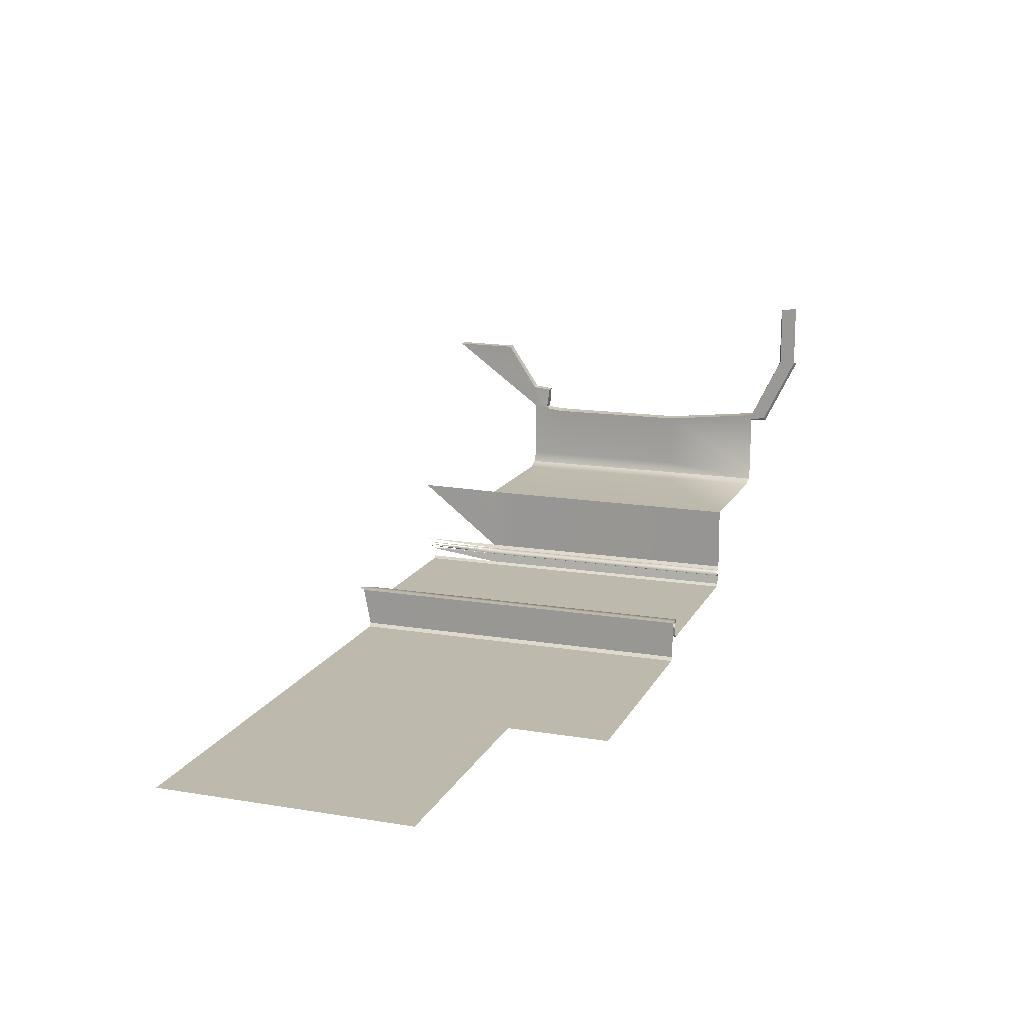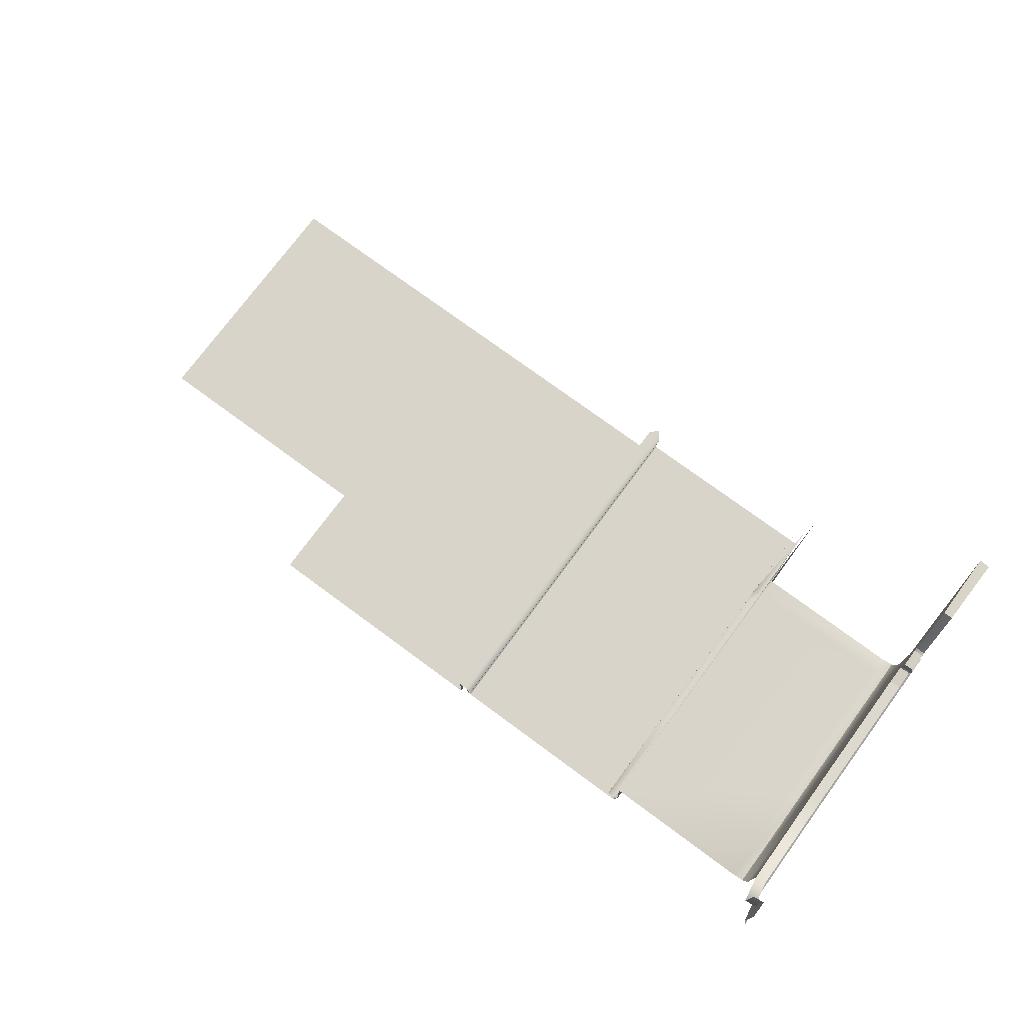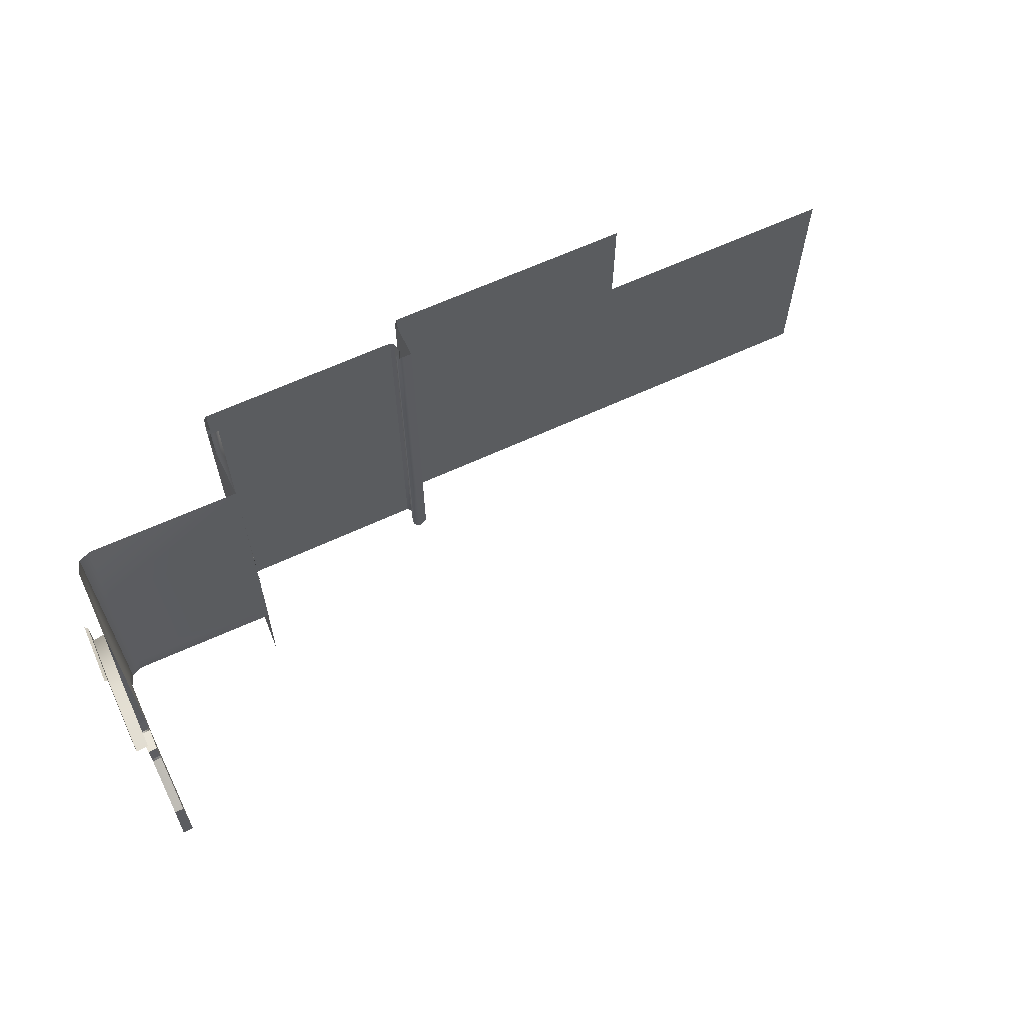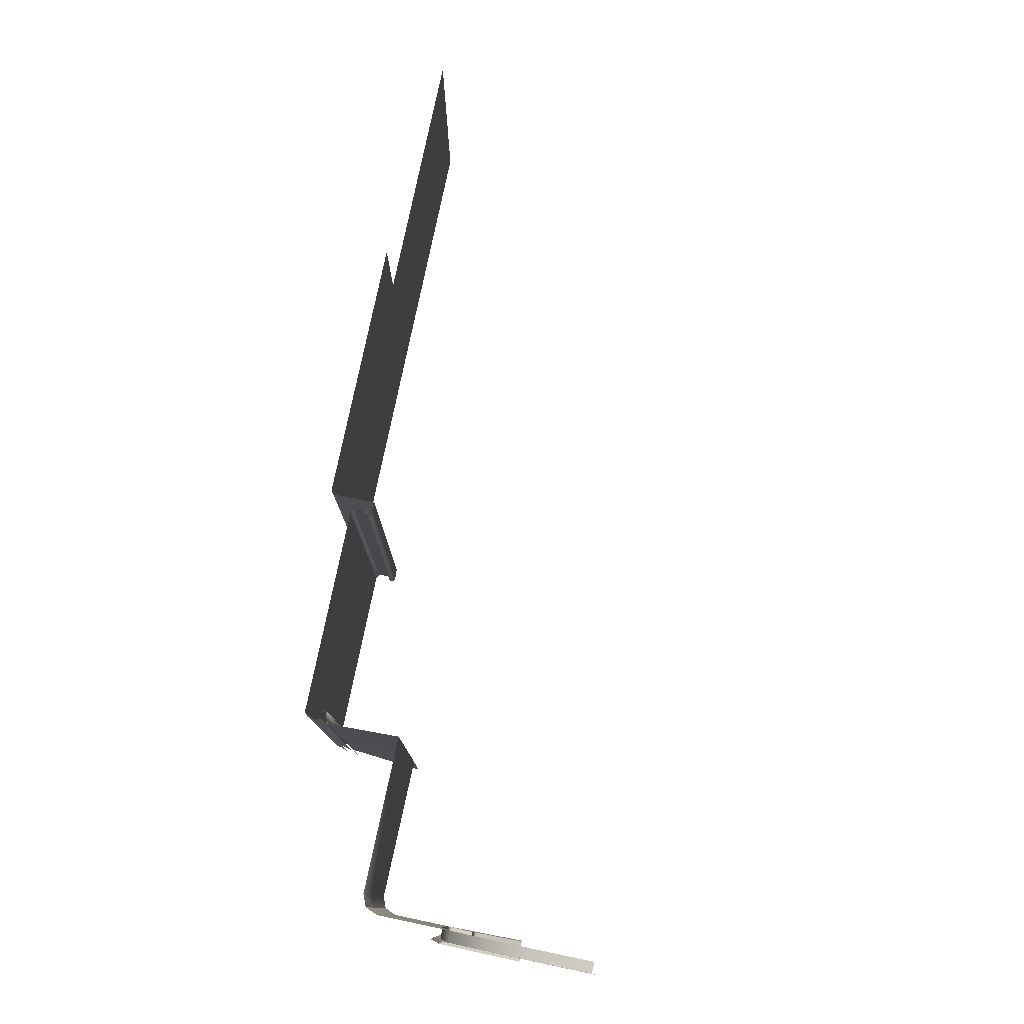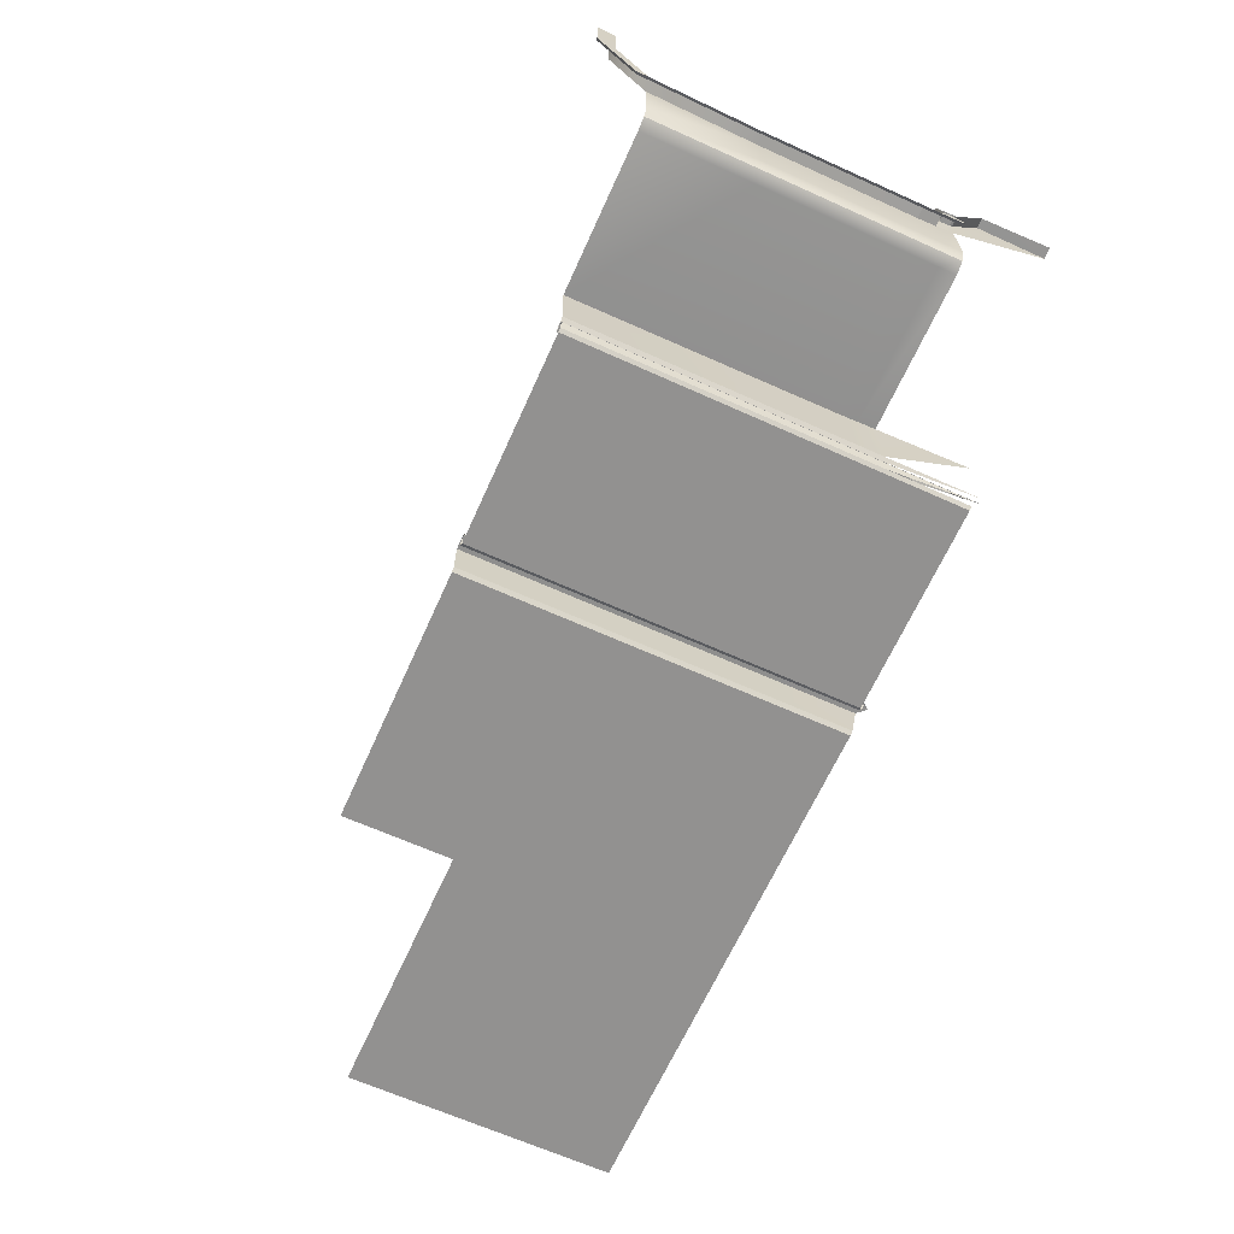
<metadata>
{"format":"obj","ext":"obj","renderer":"f3d","projection":"perspective","resolution":1024,"background":"white","views":[{"elev":15.1,"azim":-70.7,"up":"+Y"},{"elev":74.9,"azim":36.4,"up":"+Y"},{"elev":63.2,"azim":154.8,"up":"+Z"},{"elev":78.2,"azim":101.7,"up":"+Z"},{"elev":-66.1,"azim":65.7,"up":"+Y"}]}
</metadata>
<code>
o defaultMaterial.014
v 2.964 0.01557 -4.67
v 3.005 0.05652 -4.677
v 3.005 0.05654 -3.772
v 2.964 0.01557 -3.772
v 3.133 0.3194 -4.719
v 3.172 0.2876 -4.709
v 3.172 0.2876 -3.772
v 3.133 0.3193 -3.772
v 3.111 0.4354 -4.773
v 3.133 0.3194 -4.719
v 3.133 0.3193 -3.772
v 3.111 0.4353 -3.772
v 3.141 0.4756 -4.787
v 3.111 0.4354 -4.773
v 3.111 0.4353 -3.772
v 3.141 0.4756 -3.772
v 5.566 0.3213 -4.72
v 5.527 0.2894 -4.711
v 3.005 0.05652 -4.677
v 3 0.5299 -4.763
v 3 0.5299 -3.772
v 3.005 0.05654 -3.772
v 3 0.5299 -4.763
v 3.094 0.5277 -4.858
v 3.094 0.5277 -3.772
v 3 0.5299 -3.772
v 5.566 0.3212 -3.772
v 5.527 0.2894 -3.772
v 3.178 0.4755 -4.739
v 3.141 0.4756 -4.787
v 3.141 0.4756 -3.772
v 3.178 0.4755 -3.772
v 3.176 0.5282 -4.746
v 3.178 0.4755 -4.739
v 3.178 0.4755 -3.772
v 3.176 0.5282 -3.772
v 5.587 0.437 -4.774
v 5.587 0.437 -3.772
v 5.566 0.3212 -3.772
v 3.094 0.5277 -4.858
v 3.094 0.5277 -3.772
v 5.558 0.4773 -4.789
v 5.558 0.4773 -3.772
v 5.587 0.437 -3.772
v 5.605 0.571 -4.846
v 5.605 0.571 -3.772
v 5.564 0.5298 -3.772
v 7.497 1.434 -3.772
v 7.357 1.379 -3.772
v 7.555 1.57 -3.772
v 7.497 1.434 -3.772
v 7.556 2.325 -3.772
v 3.172 0.2876 -4.709
v 5.527 0.2894 -4.711
v 5.527 0.2894 -3.772
v 3.172 0.2876 -3.772
v 7.556 3.234 -5.009
v 7.563 2.628 -3.806
v 7.563 2.608 -3.772
v 7.558 3.23 -4.199
v 7.556 3.234 -5.009
v 7.685 3.237 -5.003
v 7.667 3.232 -4.197
v 7.711 2.237 -3.816
v 7.713 2.203 -3.788
v 7.68 2.232 -3.786
v 7.711 2.237 -3.816
v 7.68 2.232 -3.786
v 7.674 2.301 -3.78
v 7.706 2.311 -3.812
v 7.68 2.232 -3.786
v 7.713 2.203 -3.788
v 7.715 2.166 -3.436
v 7.683 2.196 -3.435
v 7.563 2.587 -3.555
v 7.557 2.312 -3.588
v 7.679 2.32 -3.586
v 7.557 2.312 -3.588
v 7.563 2.587 -3.555
v 7.673 2.59 -3.555
v 7.556 2.289 -3.57
v 7.679 2.299 -3.575
v 7.686 2.277 -3.356
v 7.556 2.261 -3.36
v 7.706 2.323 -3.587
v 7.715 2.166 -1.5
v 7.684 2.197 -1.501
v 7.684 2.197 -1.501
v 7.686 2.277 -1.583
v 7.686 2.277 -3.356
v 7.683 2.196 -3.435
v 7.686 2.277 -1.583
v 7.556 2.268 -1.578
v 7.556 2.261 -3.36
v 7.686 2.277 -3.356
v 5.466 0.5301 -4.748
v 5.466 0.5301 -3.772
v 5.463 0.4774 -3.772
v 5.463 0.4774 -4.741
v 5.463 0.4774 -3.772
v 5.558 0.4773 -3.772
v 5.564 0.5298 -4.846
v 5.564 0.5298 -3.772
v 7.686 2.415 -0.3429
v 7.556 2.406 -0.3305
v 7.686 2.415 -0.3429
v 7.683 2.345 -0.1673
v 7.683 2.345 -0.1673
v 7.715 2.316 -0.1481
v 7.686 3.237 0.0578
v 7.556 3.234 0.07169
v 7.686 3.237 0.0578
v 7.683 3.218 0.2599
v 7.683 2.345 -0.1673
v 7.715 2.316 -0.1481
v 7.715 3.212 0.2901
v 7.683 3.218 0.2599
v 7.556 2.406 -0.3305
v 7.686 4.006 0.05714
v 7.556 4.009 0.07169
v 7.686 4.006 0.05714
v 7.683 4.039 0.2584
v 0 0.01557 -4.67
v 2.964 0.01557 -4.67
v 2.964 0.01557 -3.772
v 0 0.01557 -3.772
v -2.964 0.01557 -4.67
v -2.964 0.01557 -3.772
v 5.602 1.394 -3.772
v 5.62 1.402 -4.846
v 5.602 1.394 -3.772
v 5.605 0.571 -3.772
v 5.564 0.5298 -0.3305
v 5.605 0.571 -0.3305
v 5.466 0.5301 -0.3305
v 5.564 0.5298 -0.3305
v 5.463 0.4774 -0.3305
v 5.558 0.4773 -0.3305
v 5.463 0.4774 -0.3305
v 5.587 0.437 -0.3305
v 5.558 0.4773 -0.3305
v 5.566 0.3212 -0.3305
v 5.587 0.437 -0.3305
v 5.527 0.2894 -0.3305
v 5.566 0.3212 -0.3305
v 3.172 0.2876 -0.3305
v 5.527 0.2894 -0.3305
v 3.133 0.3193 -0.3305
v 3.172 0.2876 -0.3305
v 3.111 0.4352 -0.3305
v 3.133 0.3193 -0.3305
v 3.141 0.4756 -0.3305
v 3.111 0.4352 -0.3305
v 3.178 0.4755 -0.3305
v 3.141 0.4756 -0.3305
v 3.176 0.5282 -0.3305
v 3.178 0.4755 -0.3305
v 3.094 0.5277 -0.3305
v 3 0.5299 -0.3305
v 3.094 0.5277 -0.3305
v 3.005 0.05655 -0.3305
v 3 0.5299 -0.3305
v 2.964 0.01557 -0.3305
v 3.005 0.05655 -0.3305
v 0 0.01557 -0.3305
v 2.964 0.01557 -0.3305
v 5.564 0.5298 -1.578
v 5.605 0.571 -1.578
v 5.466 0.5301 -1.578
v 5.564 0.5298 -1.578
v 5.463 0.4774 -1.578
v 5.558 0.4773 -1.578
v 5.463 0.4774 -1.578
v 5.587 0.437 -1.578
v 5.558 0.4773 -1.578
v 5.566 0.3212 -1.578
v 5.587 0.437 -1.578
v 5.527 0.2894 -1.578
v 5.566 0.3212 -1.578
v 3.172 0.2876 -1.578
v 5.527 0.2894 -1.578
v 3.133 0.3193 -1.578
v 3.172 0.2876 -1.578
v 3.111 0.4353 -1.578
v 3.133 0.3193 -1.578
v 3.141 0.4756 -1.578
v 3.111 0.4353 -1.578
v 3.178 0.4755 -1.578
v 3.141 0.4756 -1.578
v 3.176 0.5282 -1.578
v 3.178 0.4755 -1.578
v 3.094 0.5277 -1.578
v 3 0.5299 -1.578
v 3.094 0.5277 -1.578
v 3.005 0.05654 -1.578
v 3 0.5299 -1.578
v 2.964 0.01557 -1.578
v 3.005 0.05654 -1.578
v 0 0.01557 -1.578
v 2.964 0.01557 -1.578
v -2.964 0.01557 -1.578
v 5.564 0.5298 -3.36
v 5.605 0.571 -3.36
v 5.466 0.5301 -3.36
v 5.564 0.5298 -3.36
v 5.463 0.4774 -3.36
v 5.558 0.4773 -3.36
v 5.463 0.4774 -3.36
v 5.587 0.437 -3.36
v 5.558 0.4773 -3.36
v 5.566 0.3212 -3.36
v 5.587 0.437 -3.36
v 5.527 0.2894 -3.36
v 5.566 0.3212 -3.36
v 3.172 0.2876 -3.36
v 5.527 0.2894 -3.36
v 3.133 0.3193 -3.36
v 3.172 0.2876 -3.36
v 3.111 0.4353 -3.36
v 3.133 0.3193 -3.36
v 3.141 0.4756 -3.36
v 3.111 0.4353 -3.36
v 3.178 0.4755 -3.36
v 3.141 0.4756 -3.36
v 3.176 0.5282 -3.36
v 3.178 0.4755 -3.36
v 3.094 0.5277 -3.36
v 3 0.5299 -3.36
v 3.094 0.5277 -3.36
v 3.005 0.05654 -3.36
v 3 0.5299 -3.36
v 2.964 0.01557 -3.36
v 3.005 0.05654 -3.36
v 0 0.01557 -3.36
v 2.964 0.01557 -3.36
v -2.964 0.01557 -3.36
v 5.564 0.5298 -3.57
v 5.605 0.571 -3.57
v 5.466 0.5301 -3.57
v 5.564 0.5298 -3.57
v 5.463 0.4774 -3.57
v 5.558 0.4773 -3.57
v 5.463 0.4774 -3.57
v 5.587 0.437 -3.57
v 5.558 0.4773 -3.57
v 5.566 0.3212 -3.57
v 5.587 0.437 -3.57
v 5.527 0.2894 -3.57
v 5.566 0.3212 -3.57
v 3.172 0.2876 -3.57
v 5.527 0.2894 -3.57
v 3.133 0.3193 -3.57
v 3.172 0.2876 -3.57
v 3.111 0.4353 -3.57
v 3.133 0.3193 -3.57
v 3.141 0.4756 -3.57
v 3.111 0.4353 -3.57
v 3.178 0.4755 -3.57
v 3.141 0.4756 -3.57
v 3.176 0.5282 -3.57
v 3.178 0.4755 -3.57
v 3.094 0.5277 -3.57
v 3 0.5299 -3.57
v 3.094 0.5277 -3.57
v 3.005 0.05654 -3.57
v 3 0.5299 -3.57
v 2.964 0.01557 -3.57
v 3.005 0.05654 -3.57
v 0 0.01557 -3.57
v 2.964 0.01557 -3.57
v -2.964 0.01557 -3.57
v 7.555 1.57 -0.3305
v 7.497 1.433 -0.3305
v 7.358 1.377 -0.3305
v 5.584 1.387 -0.3305
v 5.584 1.387 -0.3305
v 7.555 1.57 -1.578
v 7.556 2.268 -1.578
v 7.497 1.433 -1.578
v 7.358 1.378 -1.578
v 7.497 1.433 -1.578
v 5.587 1.388 -1.578
v 5.605 0.571 -1.578
v 5.587 1.388 -1.578
v 5.605 0.571 -0.3305
v 7.555 1.57 -3.36
v 7.556 2.261 -3.36
v 7.497 1.434 -3.36
v 7.357 1.379 -3.36
v 7.497 1.434 -3.36
v 5.594 1.391 -3.36
v 5.605 0.571 -3.36
v 5.594 1.391 -3.36
v 7.555 1.57 -3.57
v 7.556 2.289 -3.57
v 7.497 1.434 -3.57
v 7.357 1.379 -3.57
v 7.497 1.434 -3.57
v 5.598 1.393 -3.57
v 5.605 0.571 -3.57
v 5.598 1.393 -3.57
v 7.705 2.328 -3.791
v 7.706 2.311 -3.812
v 7.674 2.301 -3.78
v 7.558 3.23 -4.199
v 7.563 2.608 -3.772
v 7.563 2.628 -3.806
v 7.673 2.633 -3.801
v 7.675 2.613 -3.767
v 7.673 2.633 -3.801
v 7.563 2.628 -3.806
v 7.558 3.23 -4.199
v 7.667 3.232 -4.197
v 7.563 2.608 -3.772
v 7.675 2.613 -3.767
v 7.673 2.59 -3.555
v 7.563 2.587 -3.555
v 7.679 2.299 -3.575
v 7.706 2.323 -3.587
v 7.705 2.328 -3.791
v 7.674 2.301 -3.78
v 7.679 2.299 -3.575
v 7.674 2.301 -3.78
v 7.68 2.232 -3.786
v 7.556 2.289 -3.57
v 7.557 2.312 -3.588
v 7.679 2.32 -3.586
v 7.679 2.299 -3.575
v 7.679 2.32 -3.586
v 7.706 2.323 -3.587
v 7.679 2.299 -3.575
f 12 9 10
f 10 11 12
f 37 38 39
f 42 43 44
f 56 53 54
f 54 55 56
f 64 65 66
f 99 100 101
f 126 123 124
f 124 125 126
f 128 127 123
f 123 126 128
f 133 167 168
f 168 134 133
f 138 172 173
f 173 139 138
f 140 174 175
f 175 141 140
f 143 142 176
f 176 177 143
f 144 178 179
f 179 145 144
f 181 147 146
f 146 180 181
f 148 182 183
f 183 149 148
f 150 184 185
f 185 151 150
f 155 154 188
f 188 189 155
f 159 193 194
f 194 160 159
f 196 162 161
f 161 195 196
f 163 197 198
f 198 164 163
f 165 199 200
f 200 166 165
f 203 168 167
f 167 202 203
f 208 173 172
f 172 207 208
f 174 209 210
f 212 177 176
f 176 211 212
f 214 179 178
f 178 213 214
f 216 181 180
f 180 215 216
f 218 183 182
f 182 217 218
f 220 185 184
f 184 219 220
f 222 187 186
f 186 221 222
f 224 189 188
f 188 223 224
f 229 194 193
f 193 228 229
f 231 196 195
f 195 230 231
f 233 198 197
f 197 232 233
f 235 200 199
f 199 234 235
f 234 199 201
f 201 236 234
f 202 237 238
f 238 203 202
f 207 242 243
f 243 208 207
f 209 244 245
f 245 210 209
f 212 211 246
f 246 247 212
f 213 248 249
f 249 214 213
f 251 216 215
f 215 250 251
f 253 218 217
f 219 254 255
f 255 220 219
f 257 222 221
f 224 223 258
f 258 259 224
f 228 263 264
f 264 229 228
f 266 231 230
f 230 265 266
f 232 267 268
f 268 233 232
f 234 269 270
f 270 235 234
f 236 271 269
f 269 234 236
f 237 47 46
f 46 238 237
f 242 101 100
f 100 243 242
f 244 44 43
f 43 245 244
f 247 246 39
f 39 38 247
f 248 28 27
f 27 249 248
f 55 251 250
f 250 56 55
f 252 8 7
f 7 253 252
f 254 12 11
f 11 255 254
f 259 258 32
f 32 31 259
f 263 26 25
f 25 264 263
f 21 266 265
f 265 22 21
f 3 268 267
f 269 126 125
f 125 270 269
f 271 128 126
f 126 269 271
f 302 303 304
f 329 330 331
f 4 1 2
f 2 3 4
f 8 5 6
f 6 7 8
f 16 13 14
f 14 15 16
f 22 19 20
f 20 21 22
f 26 23 24
f 24 25 26
f 28 18 17
f 17 27 28
f 32 29 30
f 30 31 32
f 36 33 34
f 34 35 36
f 41 40 33
f 33 36 41
f 45 46 47
f 52 57 58
f 58 59 52
f 63 60 61
f 61 62 63
f 70 67 68
f 68 69 70
f 74 71 72
f 72 73 74
f 59 75 76
f 76 52 59
f 80 77 78
f 78 79 80
f 84 81 82
f 82 83 84
f 80 85 77
f 73 86 87
f 87 74 73
f 91 88 89
f 89 90 91
f 95 92 93
f 93 94 95
f 96 97 98
f 102 103 97
f 105 93 92
f 92 104 105
f 107 106 89
f 89 88 107
f 109 108 87
f 87 86 109
f 111 105 104
f 104 110 111
f 113 112 106
f 106 107 113
f 117 114 115
f 115 116 117
f 120 111 110
f 110 119 120
f 122 121 112
f 112 113 122
f 130 131 132
f 135 169 170
f 170 136 135
f 137 171 169
f 169 135 137
f 152 186 187
f 187 153 152
f 157 156 190
f 190 191 157
f 156 158 192
f 192 190 156
f 205 170 169
f 169 204 205
f 204 169 171
f 171 206 204
f 210 175 174
f 226 191 190
f 190 225 226
f 225 190 192
f 192 227 225
f 204 239 240
f 240 205 204
f 206 241 239
f 239 204 206
f 217 252 253
f 221 256 257
f 226 225 260
f 260 261 226
f 225 227 262
f 262 260 225
f 239 97 103
f 103 240 239
f 241 98 97
f 97 239 241
f 256 16 15
f 15 257 256
f 261 260 36
f 36 35 261
f 260 262 41
f 41 36 260
f 267 4 3
f 272 277 278
f 278 118 272
f 273 279 277
f 277 272 273
f 274 280 281
f 281 273 274
f 280 274 275
f 275 282 280
f 285 283 284
f 284 276 285
f 287 278 277
f 277 286 287
f 286 277 279
f 279 288 286
f 290 281 280
f 280 289 290
f 289 280 282
f 282 291 289
f 293 284 283
f 283 292 293
f 286 294 295
f 295 287 286
f 288 296 294
f 294 286 288
f 289 297 298
f 298 290 289
f 297 289 291
f 291 299 297
f 292 300 301
f 301 293 292
f 294 50 52
f 52 295 294
f 296 51 50
f 50 294 296
f 297 49 48
f 48 298 297
f 49 297 299
f 299 129 49
f 300 132 131
f 131 301 300
f 58 57 305
f 309 306 307
f 307 308 309
f 313 310 311
f 311 312 313
f 317 314 315
f 315 316 317
f 321 318 319
f 319 320 321
f 91 322 323
f 323 324 91
f 328 325 326
f 326 327 328
f 295 52 76
f 322 91 90

</code>
